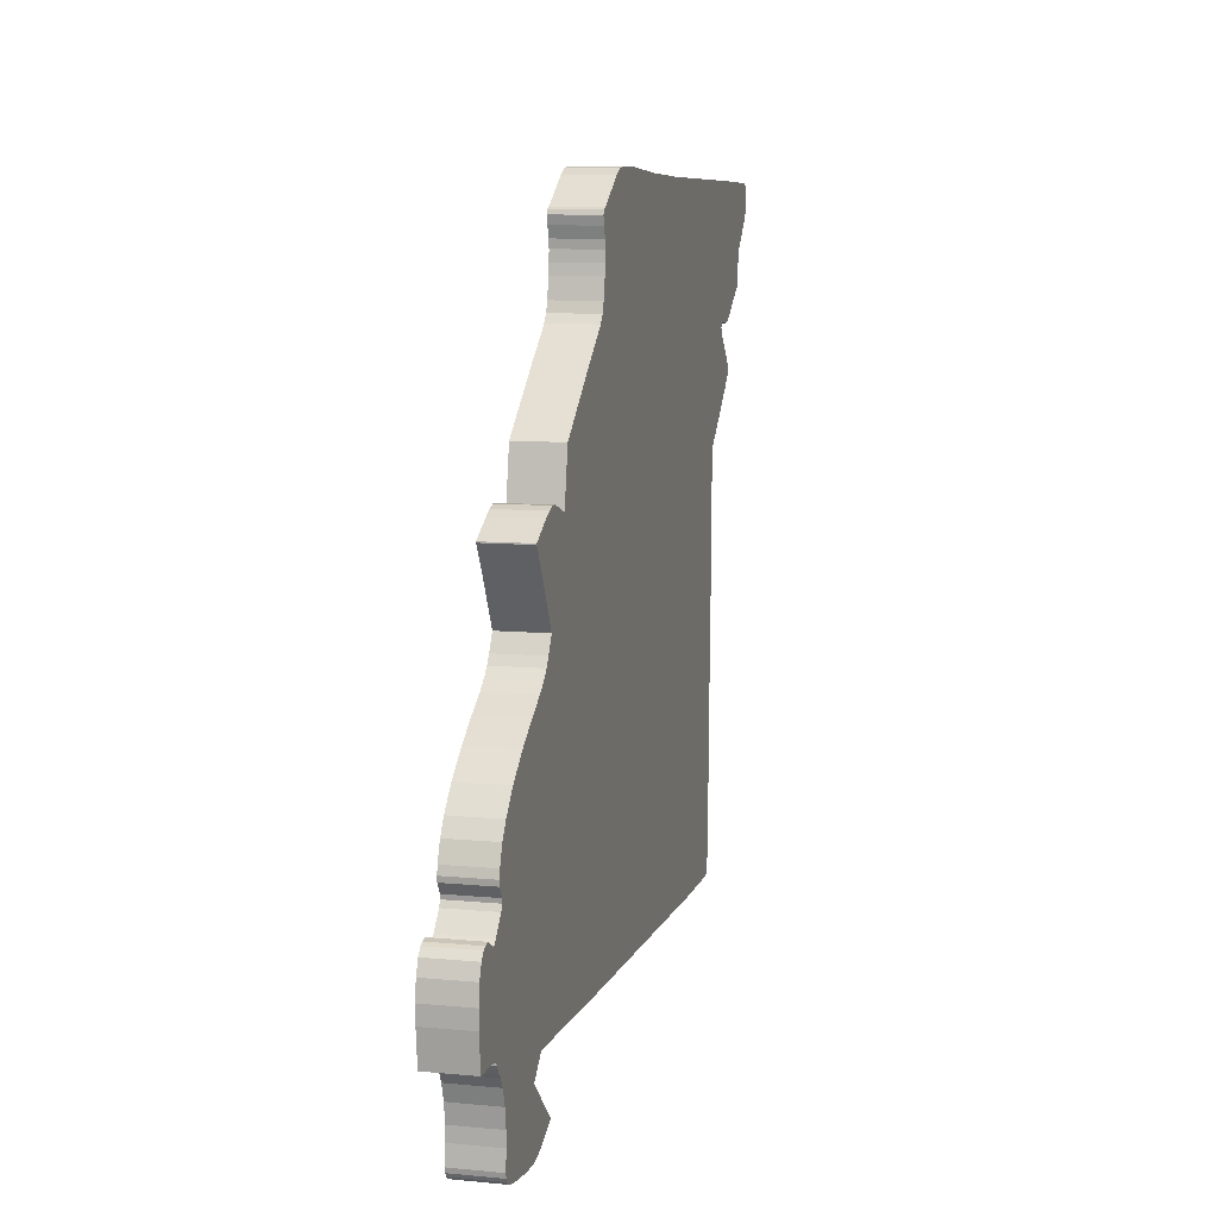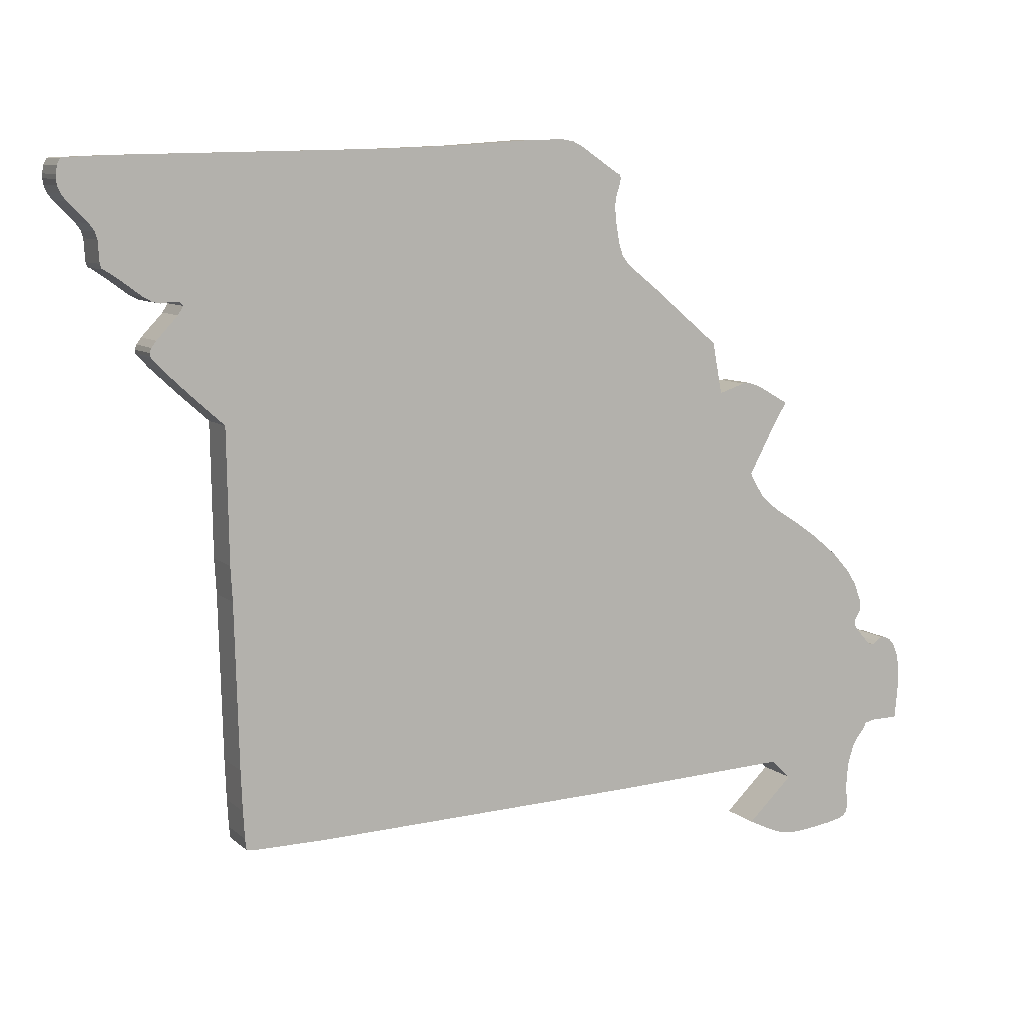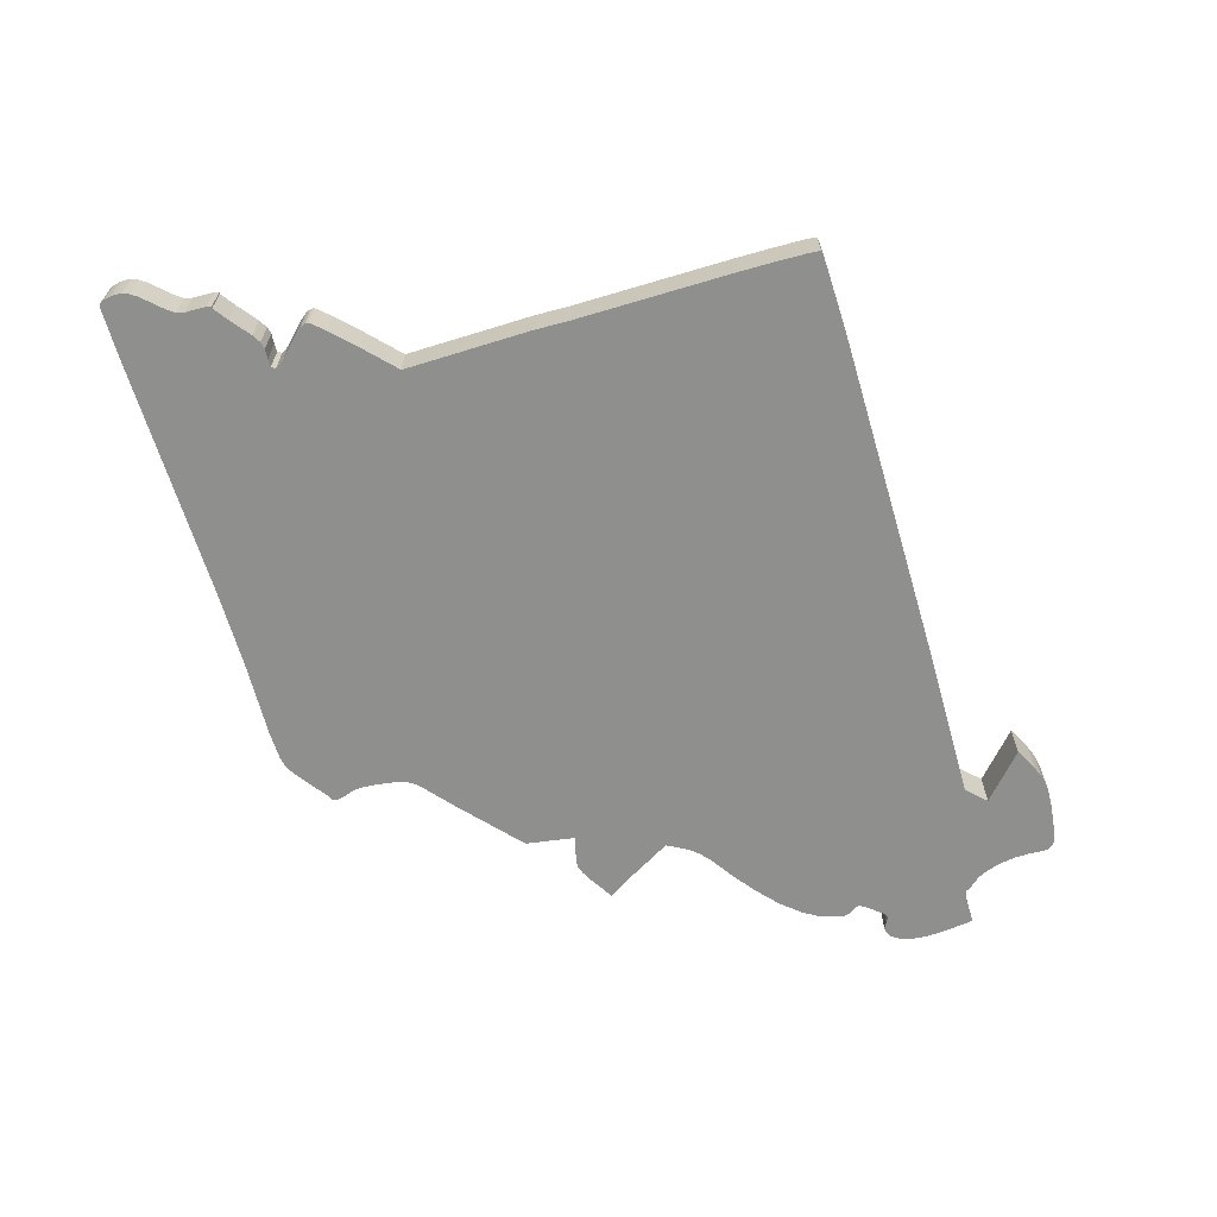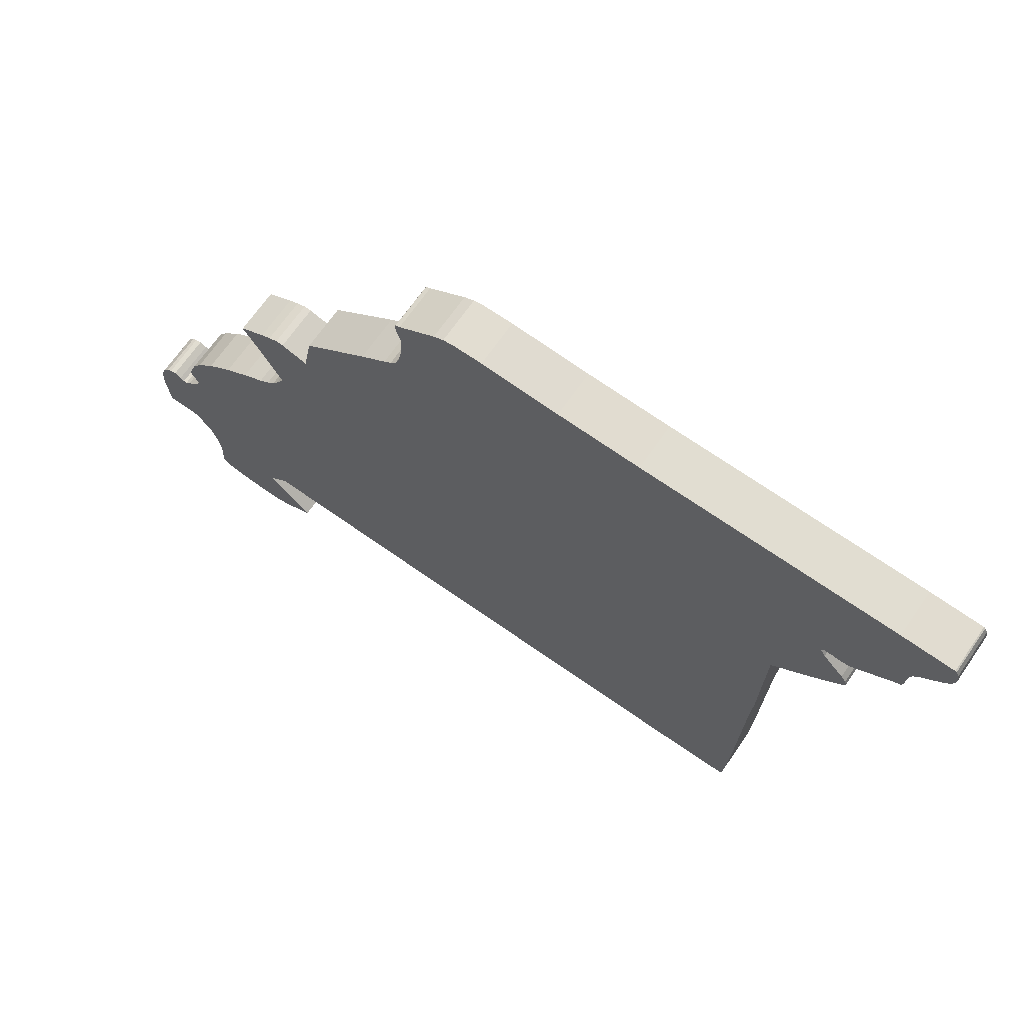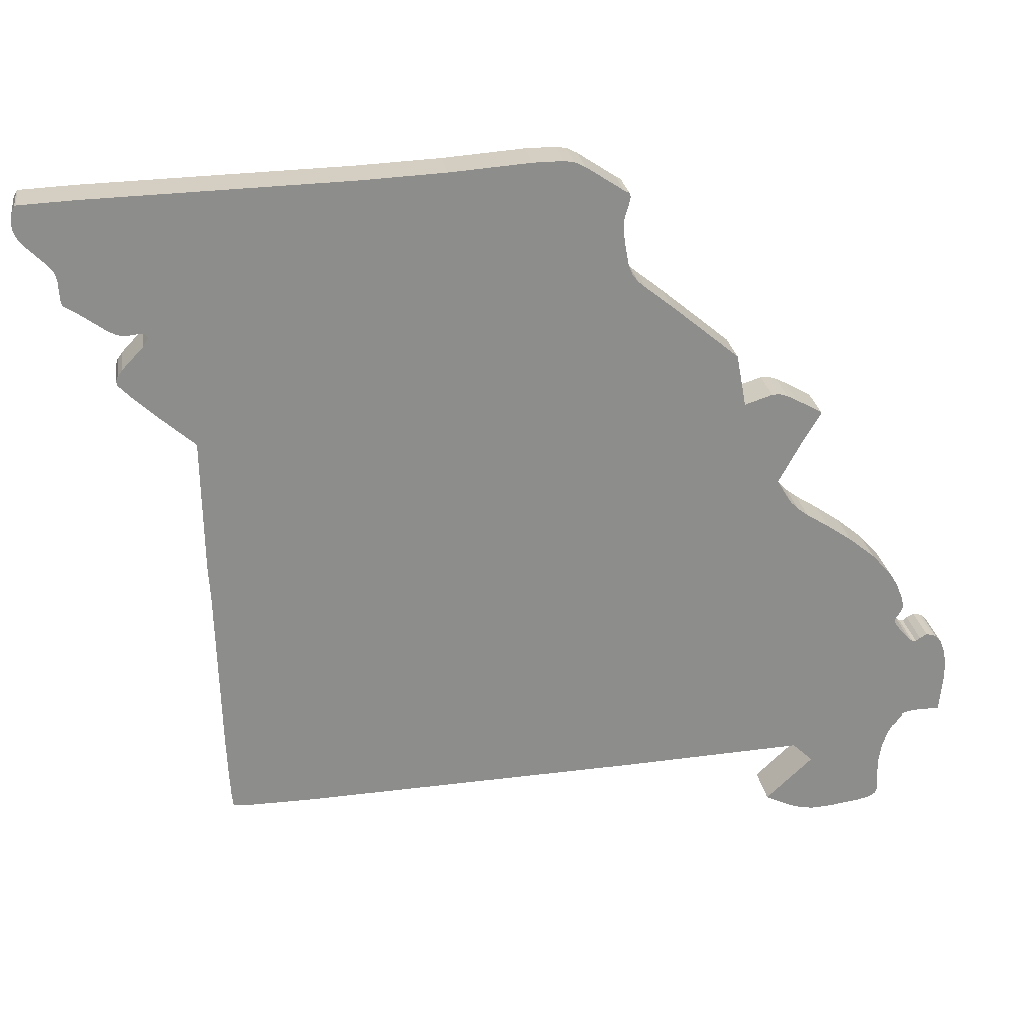
<metadata>
{"format":"obj","ext":"obj","renderer":"f3d","projection":"perspective","resolution":1024,"background":"white","views":[{"elev":9.4,"azim":104.1,"up":"+Y"},{"elev":8.6,"azim":-26.3,"up":"+Y"},{"elev":-65.1,"azim":-71.7,"up":"+Z"},{"elev":68.4,"azim":-145.3,"up":"+Y"},{"elev":25.8,"azim":-8.7,"up":"+Y"}]}
</metadata>
<code>
v  8.47 -7.789 0
v  8.404 -7.851 0
v  8.507 -7.716 0
v  8.301 -7.891 0
v  8.525 -7.614 0
v  8.041 -7.953 0
v  8.495 -7.22 0
v  6.869 -6.718 0
v  7.383 -8.043 0
v  8.495 -6.921 0
v  8.549 -6.526 0
v  8.664 -6.177 0
v  6.434 -6.301 0
v  8.767 -5.985 0
v  8.984 -5.681 0
v  8.839 -5.912 0
v  8.984 -5.709 0
v  8.936 -5.788 0
v  9.02 -5.647 0
v  8.984 -3.69 0
v  9.081 -3.769 0
v  9.244 -5.602 0
v  9.902 -4.869 0
v  8.688 -3.352 0
v  8.621 -3.234 0
v  7.431 -1.052 0
v  7.993 -1.514 0
v  8.634 -3.144 0
v  6.899 -0.6856 0
v  2.573 -6.459 0
v  6.416 -0.3811 0
v  6.186 -0.2007 0
v  6.017 -0.03157 0
v  5.896 0.1488 0
v  -6.684 -1.413 0
v  -4.726 -6.684 0
v  5.703 0.4871 0
v  4.875 2.359 0
v  -6.726 -0.663 0
v  -6.587 -4.959 0
v  -6.551 -5.833 0
v  -6.243 -6.695 0
v  -6.514 -6.43 0
v  -6.484 -6.673 0
v  6.229 1.462 0
v  5.812 2.494 0
v  6.023 2.387 0
v  6.579 2.049 0
v  5.461 2.551 0
v  5.625 2.556 0
v  4.664 3.481 0
v  3.214 4.687 0
v  2.64 5.138 0
v  -6.774 2.207 0
v  2.476 5.279 0
v  -3.264 7.726 0
v  -1.463 7.805 0
v  -7.608 4.636 0
v  -7.499 2.849 0
v  2.344 5.448 0
v  -7.675 4.721 0
v  -8.835 7.591 0
v  -7.717 4.45 0
v  -8.031 3.345 0
v  -8.176 3.966 0
v  -8.285 3.616 0
v  -8.279 3.825 0
v  -8.315 3.723 0
v  -8.309 3.656 0
v  -7.844 4.721 0
v  -8.877 5.166 0
v  -9.306 5.961 0
v  -8.073 4.693 0
v  -8.23 4.727 0
v  -8.418 4.828 0
v  -9.276 5.493 0
v  -9.209 5.386 0
v  -9.354 6.119 0
v  -9.475 6.283 0
v  -10.09 7.134 0
v  -9.971 7.54 0
v  -10.01 6.863 0
v  -9.892 6.7 0
v  -10.07 7.01 0
v  -10.09 7.23 0
v  -10.06 7.399 0
v  -10 7.523 0
v  -9.24 5.386 0
v  2.265 5.663 0
v  0.2469 7.929 0
v  2.186 6.074 0
v  2.156 6.305 0
v  2.144 6.531 0
v  0.8873 7.935 0
v  1.334 7.788 0
v  2.162 6.711 0
v  1.117 7.895 0
v  2.15 7.247 0
v  2.235 6.937 0
v  2.247 7.202 0
v  2.277 7.117 0
v  6.579 2.071 0
v  8.392 -1.954 0
v  8.597 -2.27 0
v  8.742 -2.647 0
v  8.767 -2.929 0
v  8.779 -2.817 0
v  9.159 -3.769 0
v  9.909 -4.502 0
v  9.25 -3.702 0
v  9.745 -3.831 0
v  9.86 -4.113 0
v  9.625 -3.69 0
v  9.534 -3.645 0
v  9.401 -3.617 0
v  9.83 -5.596 0
v  6.966 -8.065 0
v  6.398 -7.919 0
v  5.866 -7.665 0
v  6.646 -8.009 0
v  8.507 -7.716 1
v  8.404 -7.851 1
v  8.47 -7.789 1
v  8.525 -7.614 1
v  8.301 -7.891 1
v  8.041 -7.953 1
v  8.495 -7.22 1
v  6.869 -6.718 1
v  7.383 -8.043 1
v  8.495 -6.921 1
v  8.549 -6.526 1
v  8.664 -6.177 1
v  6.434 -6.301 1
v  8.767 -5.985 1
v  8.839 -5.912 1
v  8.984 -5.681 1
v  8.936 -5.788 1
v  8.984 -5.709 1
v  8.984 -3.69 1
v  9.02 -5.647 1
v  9.081 -3.769 1
v  8.688 -3.352 1
v  9.902 -4.869 1
v  9.244 -5.602 1
v  9.909 -4.502 1
v  9.159 -3.769 1
v  9.83 -5.596 1
v  9.86 -4.113 1
v  9.745 -3.831 1
v  9.25 -3.702 1
v  9.625 -3.69 1
v  9.534 -3.645 1
v  9.401 -3.617 1
v  8.621 -3.234 1
v  7.431 -1.052 1
v  6.899 -0.6856 1
v  6.416 -0.3811 1
v  2.573 -6.459 1
v  8.634 -3.144 1
v  7.993 -1.514 1
v  8.597 -2.27 1
v  8.392 -1.954 1
v  8.742 -2.647 1
v  8.779 -2.817 1
v  8.767 -2.929 1
v  6.186 -0.2007 1
v  6.017 -0.03157 1
v  5.896 0.1488 1
v  5.703 0.4871 1
v  4.875 2.359 1
v  6.229 1.462 1
v  -6.684 -1.413 1
v  -6.726 -0.663 1
v  5.461 2.551 1
v  3.214 4.687 1
v  4.664 3.481 1
v  -4.726 -6.684 1
v  -6.587 -4.959 1
v  -6.551 -5.833 1
v  -6.243 -6.695 1
v  -6.514 -6.43 1
v  -6.484 -6.673 1
v  2.64 5.138 1
v  -6.774 2.207 1
v  2.476 5.279 1
v  -1.463 7.805 1
v  -3.264 7.726 1
v  -7.608 4.636 1
v  -7.499 2.849 1
v  2.344 5.448 1
v  2.186 6.074 1
v  0.2469 7.929 1
v  2.265 5.663 1
v  2.156 6.305 1
v  2.144 6.531 1
v  0.8873 7.935 1
v  1.334 7.788 1
v  2.162 6.711 1
v  1.117 7.895 1
v  2.15 7.247 1
v  2.235 6.937 1
v  2.277 7.117 1
v  2.247 7.202 1
v  -8.031 3.345 1
v  -7.717 4.45 1
v  -8.176 3.966 1
v  -8.285 3.616 1
v  -8.279 3.825 1
v  -8.309 3.656 1
v  -8.315 3.723 1
v  -7.675 4.721 1
v  -8.877 5.166 1
v  -7.844 4.721 1
v  -8.835 7.591 1
v  -9.306 5.961 1
v  -9.276 5.493 1
v  -9.209 5.386 1
v  -8.418 4.828 1
v  -8.23 4.727 1
v  -8.073 4.693 1
v  -9.24 5.386 1
v  -9.354 6.119 1
v  -9.475 6.283 1
v  -9.892 6.7 1
v  -10.01 6.863 1
v  -10.07 7.01 1
v  -10.09 7.134 1
v  -9.971 7.54 1
v  -10.09 7.23 1
v  -10 7.523 1
v  -10.06 7.399 1
v  6.023 2.387 1
v  5.812 2.494 1
v  6.579 2.049 1
v  6.579 2.071 1
v  5.625 2.556 1
v  6.966 -8.065 1
v  5.866 -7.665 1
v  6.398 -7.919 1
v  6.646 -8.009 1
g OpenSCAD_Model
f 1 2 3
f 2 4 3
f 3 4 5
f 5 4 6
f 7 5 6
f 8 7 6
f 9 8 6
f 8 10 7
f 8 11 10
f 8 12 11
f 8 13 12
f 12 13 14
f 14 15 16
f 13 15 14
f 15 17 18
f 16 15 18
f 19 15 20
f 20 15 13
f 19 20 21
f 22 19 23
f 23 19 21
f 20 13 24
f 13 25 24
f 13 26 25
f 25 27 28
f 25 26 27
f 13 29 26
f 30 31 13
f 13 31 29
f 31 30 32
f 32 30 33
f 30 34 33
f 35 30 36
f 35 37 30
f 30 37 34
f 38 35 39
f 38 37 35
f 40 35 36
f 36 41 40
f 36 42 41
f 41 42 43
f 43 42 44
f 45 37 38
f 45 46 47
f 48 45 47
f 45 49 46
f 45 38 49
f 49 50 46
f 51 38 52
f 52 38 39
f 52 39 53
f 53 39 54
f 53 54 55
f 56 57 54
f 56 54 58
f 54 59 58
f 57 60 54
f 54 60 55
f 56 61 62
f 56 58 61
f 58 59 63
f 63 59 64
f 65 63 64
f 66 65 64
f 67 65 66
f 68 66 69
f 68 67 66
f 70 71 61
f 61 71 72
f 61 72 62
f 70 73 74
f 70 74 75
f 70 75 71
f 72 71 76
f 76 71 77
f 78 62 72
f 62 78 79
f 80 81 62
f 80 62 82
f 82 62 83
f 83 62 79
f 80 82 84
f 80 85 81
f 86 87 81
f 85 86 81
f 76 77 88
f 60 57 89
f 90 91 57
f 57 91 89
f 92 90 93
f 92 91 90
f 94 93 90
f 94 95 93
f 96 93 95
f 94 97 95
f 96 95 98
f 99 96 98
f 98 100 101
f 99 98 101
f 48 47 102
f 27 103 28
f 103 104 28
f 28 104 105
f 106 28 107
f 107 28 105
f 21 108 109
f 23 21 109
f 110 111 108
f 108 111 112
f 109 108 112
f 113 111 110
f 110 114 113
f 110 115 114
f 22 23 116
f 9 117 8
f 8 118 119
f 8 120 118
f 8 117 120
f 121 122 123
f 124 125 121
f 121 125 122
f 126 125 124
f 126 124 127
f 126 127 128
f 126 128 129
f 127 130 128
f 130 131 128
f 131 132 128
f 132 133 128
f 134 133 132
f 135 136 134
f 134 136 133
f 137 136 135
f 137 138 136
f 139 136 140
f 133 136 139
f 141 139 140
f 142 133 139
f 143 140 144
f 141 140 143
f 145 146 141
f 145 141 143
f 147 143 144
f 148 146 145
f 146 149 150
f 148 149 146
f 150 149 151
f 151 152 150
f 152 153 150
f 142 154 133
f 154 155 133
f 155 156 133
f 133 157 158
f 156 157 133
f 159 160 154
f 160 155 154
f 159 161 162
f 163 161 159
f 164 159 165
f 163 159 164
f 159 162 160
f 166 158 157
f 167 158 166
f 167 168 158
f 168 169 158
f 170 169 171
f 172 169 170
f 158 169 172
f 173 172 170
f 174 170 171
f 175 170 176
f 173 170 175
f 177 158 172
f 177 172 178
f 178 179 177
f 179 180 177
f 181 180 179
f 182 180 181
f 183 173 175
f 184 173 183
f 185 184 183
f 184 186 187
f 188 184 187
f 188 189 184
f 184 190 186
f 185 190 184
f 186 191 192
f 193 191 186
f 193 186 190
f 192 191 194
f 195 192 194
f 192 195 196
f 195 197 196
f 197 195 198
f 197 199 196
f 200 197 198
f 200 198 201
f 202 203 200
f 202 200 201
f 204 189 205
f 205 189 188
f 204 205 206
f 204 206 207
f 207 206 208
f 209 207 210
f 207 208 210
f 211 188 187
f 211 212 213
f 214 211 187
f 215 212 211
f 214 215 211
f 216 212 215
f 217 212 216
f 212 218 213
f 219 220 213
f 218 219 213
f 221 217 216
f 215 214 222
f 223 222 214
f 223 214 224
f 224 214 225
f 226 225 227
f 225 214 227
f 214 228 227
f 228 229 227
f 228 230 231
f 228 231 229
f 232 233 171
f 232 171 234
f 233 174 171
f 235 232 234
f 233 236 174
f 128 237 129
f 238 239 128
f 239 240 128
f 240 237 128
f 6 129 9
f 6 126 129
f 4 126 6
f 4 125 126
f 2 125 4
f 2 122 125
f 1 122 2
f 1 123 122
f 3 123 1
f 3 121 123
f 5 121 3
f 5 124 121
f 7 124 5
f 7 127 124
f 10 127 7
f 10 130 127
f 11 130 10
f 11 131 130
f 12 131 11
f 12 132 131
f 14 132 12
f 14 134 132
f 16 134 14
f 16 135 134
f 18 135 16
f 18 137 135
f 17 137 18
f 17 138 137
f 15 138 17
f 15 136 138
f 19 136 15
f 19 140 136
f 22 140 19
f 22 144 140
f 116 144 22
f 116 147 144
f 23 147 116
f 23 143 147
f 109 143 23
f 109 145 143
f 112 145 109
f 112 148 145
f 111 148 112
f 111 149 148
f 113 149 111
f 113 151 149
f 114 151 113
f 114 152 151
f 115 152 114
f 115 153 152
f 110 153 115
f 110 150 153
f 108 150 110
f 108 146 150
f 21 146 108
f 21 141 146
f 20 141 21
f 20 139 141
f 24 139 20
f 24 142 139
f 25 142 24
f 25 154 142
f 28 154 25
f 28 159 154
f 106 159 28
f 106 165 159
f 107 165 106
f 107 164 165
f 105 164 107
f 105 163 164
f 104 163 105
f 104 161 163
f 103 161 104
f 103 162 161
f 27 162 103
f 27 160 162
f 26 160 27
f 26 155 160
f 29 155 26
f 29 156 155
f 31 156 29
f 31 157 156
f 32 157 31
f 32 166 157
f 33 166 32
f 33 167 166
f 34 167 33
f 34 168 167
f 37 168 34
f 37 169 168
f 45 169 37
f 45 171 169
f 48 171 45
f 48 234 171
f 102 234 48
f 102 235 234
f 47 235 102
f 47 232 235
f 46 232 47
f 46 233 232
f 50 233 46
f 50 236 233
f 49 236 50
f 49 174 236
f 38 174 49
f 38 170 174
f 51 170 38
f 51 176 170
f 52 176 51
f 52 175 176
f 53 175 52
f 53 183 175
f 55 183 53
f 55 185 183
f 60 185 55
f 60 190 185
f 89 190 60
f 89 193 190
f 91 193 89
f 91 191 193
f 92 191 91
f 92 194 191
f 93 194 92
f 93 195 194
f 96 195 93
f 96 198 195
f 99 198 96
f 99 201 198
f 101 201 99
f 101 202 201
f 100 202 101
f 100 203 202
f 98 203 100
f 98 200 203
f 95 200 98
f 95 197 200
f 97 197 95
f 97 199 197
f 94 199 97
f 94 196 199
f 90 196 94
f 90 192 196
f 57 192 90
f 57 186 192
f 56 186 57
f 56 187 186
f 62 187 56
f 62 214 187
f 81 214 62
f 81 228 214
f 87 228 81
f 87 230 228
f 86 230 87
f 86 231 230
f 85 231 86
f 85 229 231
f 80 229 85
f 80 227 229
f 84 227 80
f 84 226 227
f 82 226 84
f 82 225 226
f 83 225 82
f 83 224 225
f 79 224 83
f 79 223 224
f 78 223 79
f 78 222 223
f 72 222 78
f 72 215 222
f 76 215 72
f 76 216 215
f 88 216 76
f 88 221 216
f 77 221 88
f 77 217 221
f 71 217 77
f 71 212 217
f 75 212 71
f 75 218 212
f 74 218 75
f 74 219 218
f 73 219 74
f 73 220 219
f 70 220 73
f 70 213 220
f 61 213 70
f 61 211 213
f 58 211 61
f 58 188 211
f 63 188 58
f 63 205 188
f 65 205 63
f 65 206 205
f 67 206 65
f 67 208 206
f 68 208 67
f 68 210 208
f 69 210 68
f 69 209 210
f 66 209 69
f 66 207 209
f 64 207 66
f 64 204 207
f 59 204 64
f 59 189 204
f 54 189 59
f 54 184 189
f 39 184 54
f 39 173 184
f 35 173 39
f 35 172 173
f 40 172 35
f 40 178 172
f 41 178 40
f 41 179 178
f 43 179 41
f 43 181 179
f 44 181 43
f 44 182 181
f 42 182 44
f 42 180 182
f 36 180 42
f 36 177 180
f 30 177 36
f 30 158 177
f 13 158 30
f 13 133 158
f 8 133 13
f 8 128 133
f 119 128 8
f 119 238 128
f 118 238 119
f 118 239 238
f 120 239 118
f 120 240 239
f 117 240 120
f 117 237 240
f 9 237 117
f 9 129 237

</code>
